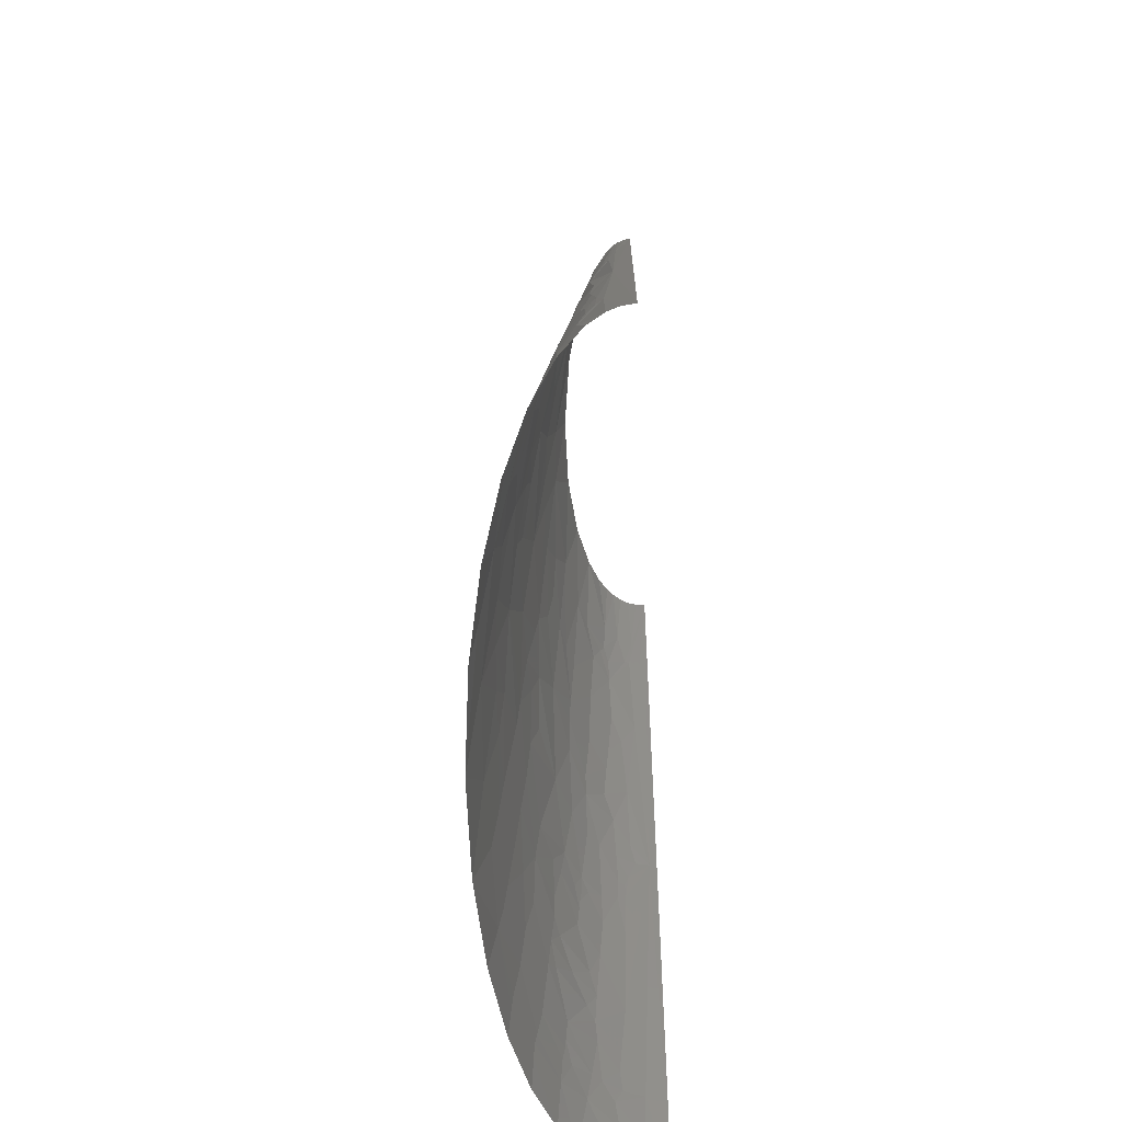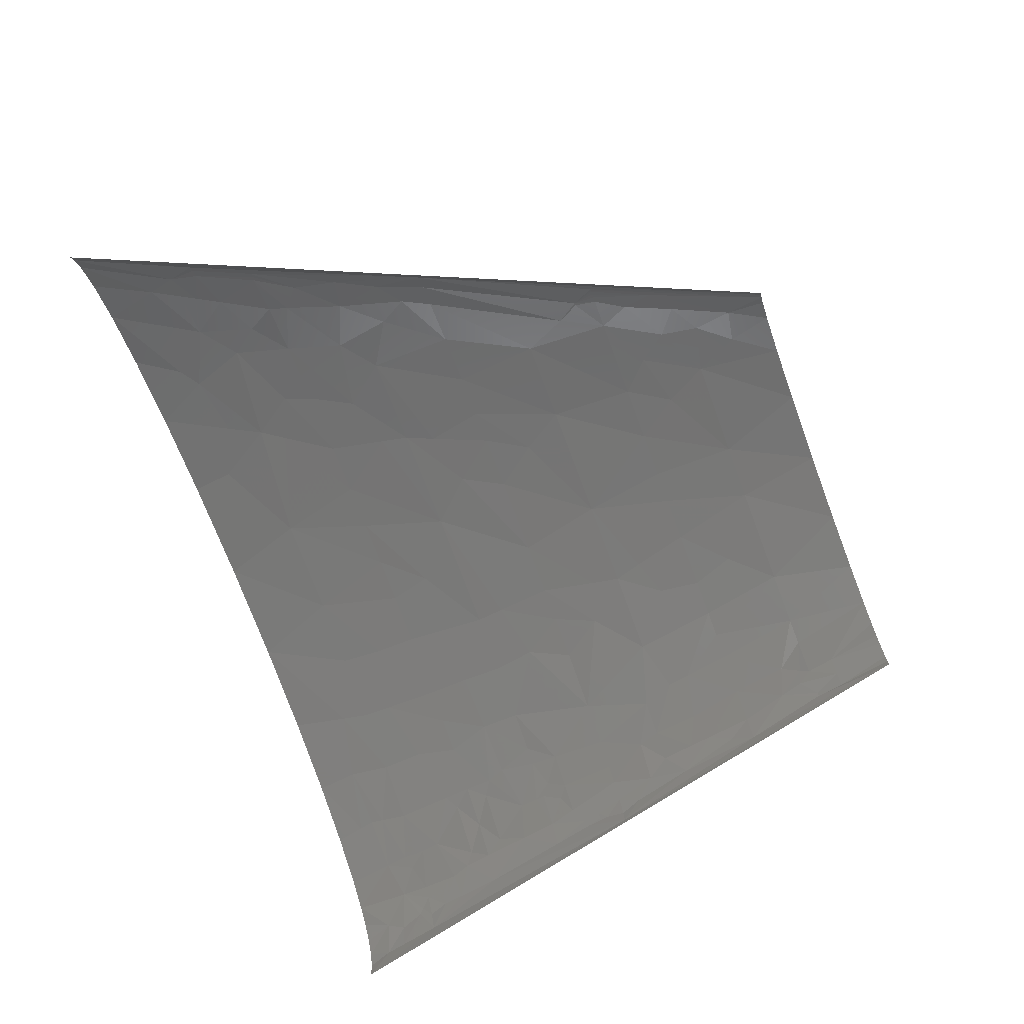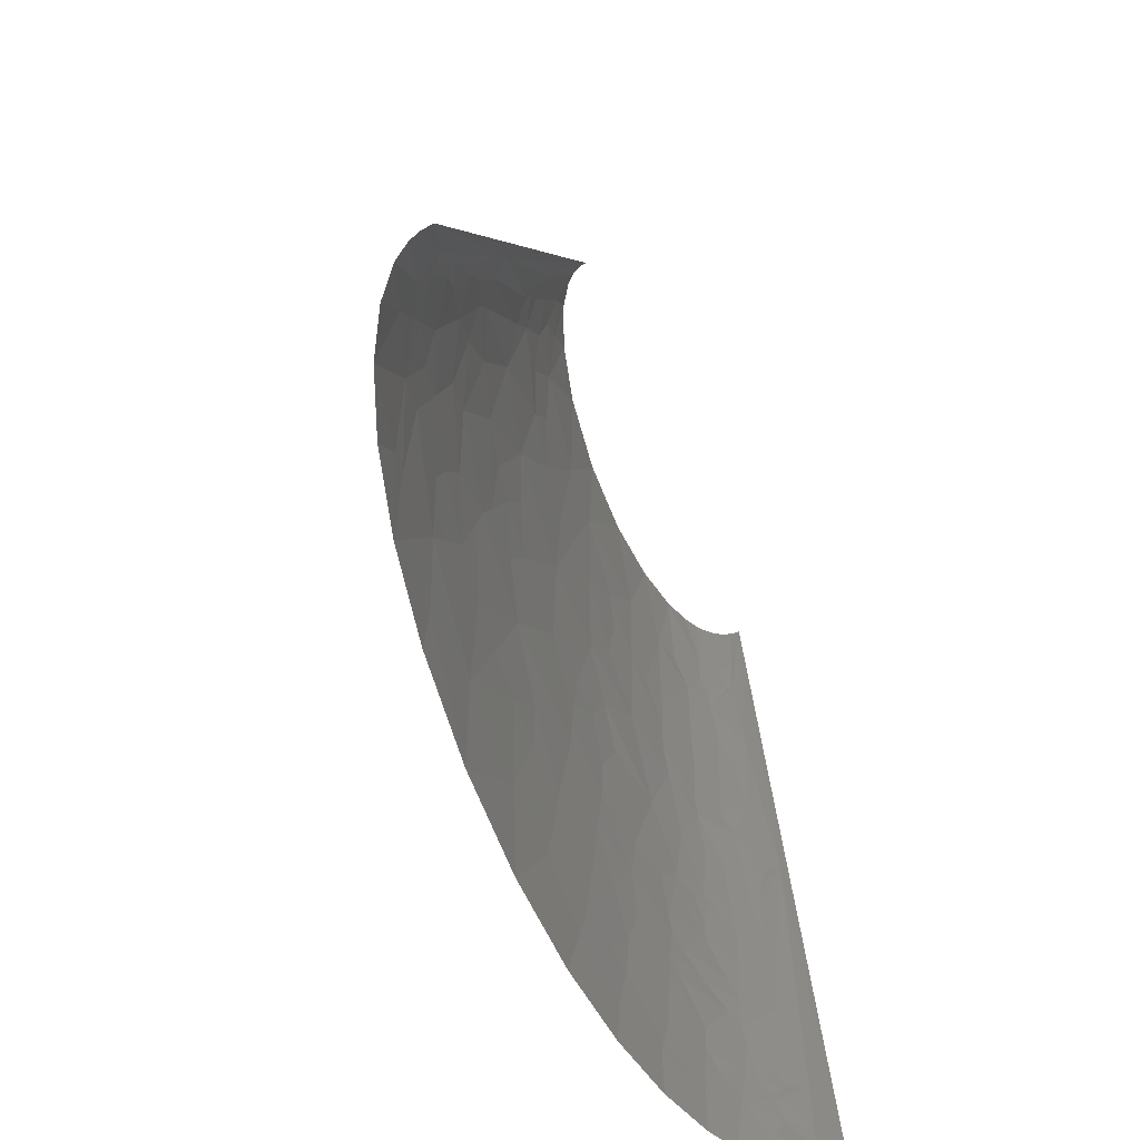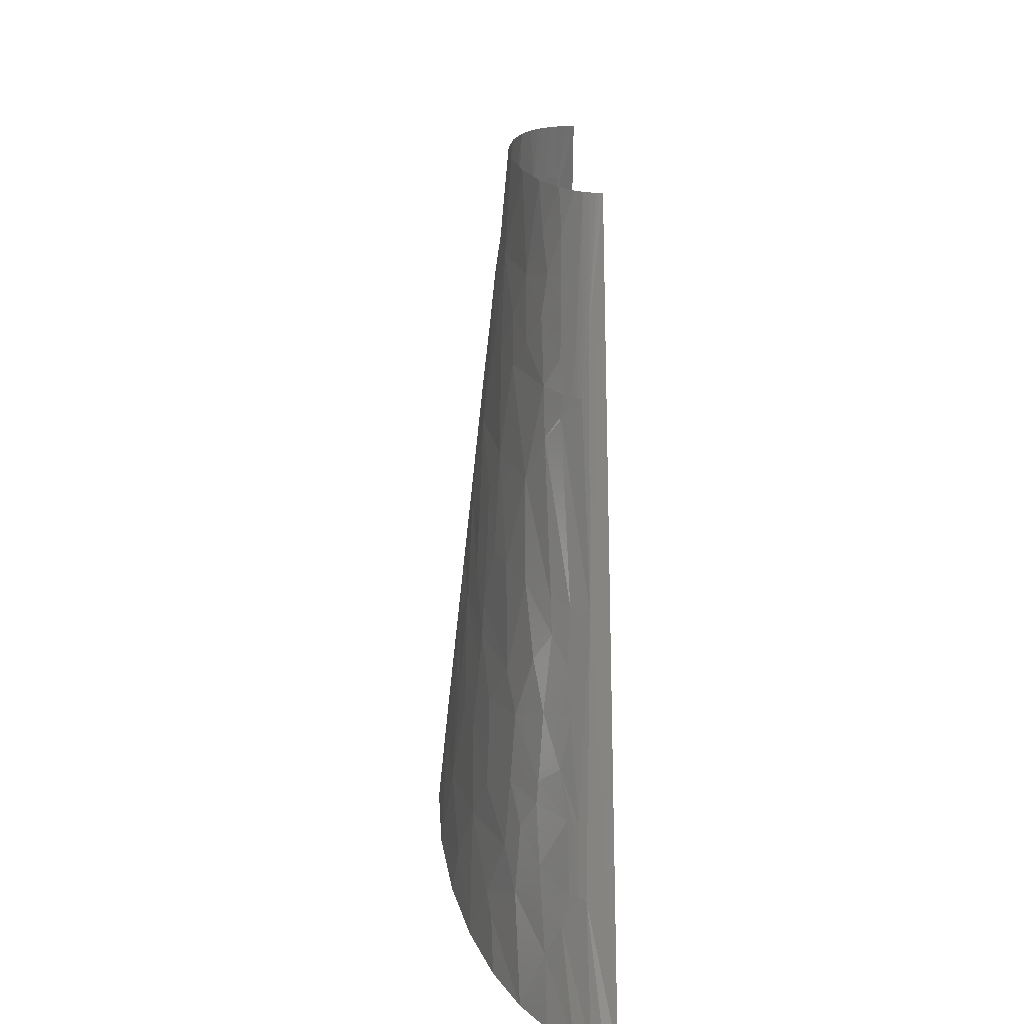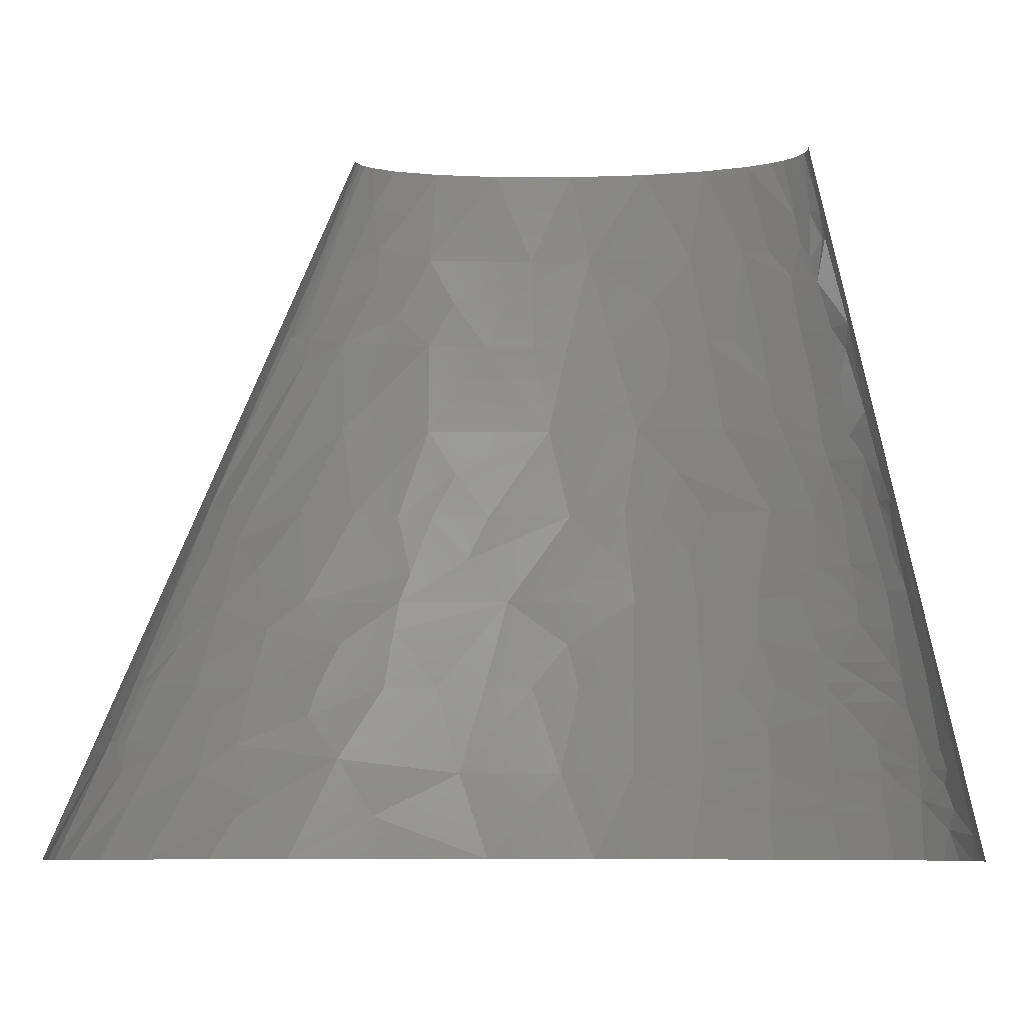
<metadata>
{"format":"stl","ext":"stl","renderer":"f3d","projection":"perspective","resolution":1024,"background":"white","views":[{"elev":-55.6,"azim":93.0,"up":"+Y"},{"elev":-77.2,"azim":110.5,"up":"+Z"},{"elev":-63.0,"azim":111.6,"up":"+Y"},{"elev":17.5,"azim":88.2,"up":"+Y"},{"elev":-8.3,"azim":-174.2,"up":"+Y"}]}
</metadata>
<code>
# stl→obj: 261 verts, 479 faces
v -91.42 140.6 2.955
v -61.01 281.3 0
v -122 0 0
v 220.7 46.88 9.918
v 241.7 0 9.079
v 243.5 0 4.55
v 244 0 0
v 207.1 70.32 14.12
v 216 46.88 15.8
v 218.8 46.88 12.65
v 205.2 70.32 16.04
v 208.7 70.32 12.18
v 181.2 140.6 6.989
v 122 281.3 0
v 137.4 234.4 10.08
v 144.7 211 13.04
v 146.3 211 11.73
v 147.7 211 10.27
v 148.4 211 9.487
v 139 234.4 8.335
v 119.1 281.3 7.149
v 149.1 211 8.7
v 140 234.4 6.923
v 120.6 281.3 4.978
v 140.7 234.4 5.933
v 121.6 281.3 2.579
v 121.9 281.3 1.291
v -113.5 35.16 8.305
v -103.2 70.32 14.83
v -100.4 35.16 28
v -104.3 35.16 24.31
v -101 23.44 29.91
v 43.53 35.16 58.55
v 30 0 62.4
v 74.3 0 61.47
v 54.97 70.32 54.28
v 35.55 70.32 54.68
v -62.04 117.2 36.18
v -44.09 140.6 38.87
v -61.59 140.6 33.17
v -62.11 105.5 37.71
v -54.81 105.5 40.13
v -37.95 105.5 44.39
v 85.58 35.16 56.46
v 74.68 70.32 53.12
v 94.37 70.32 51.22
v -75.32 211 6.787
v -81.47 175.8 10.89
v 64.74 105.5 49.66
v -67.1 246.1 7.949
v -65.06 257.9 6.527
v -60.67 281.3 3.867
v -59.48 281.3 7.444
v -66.15 246.1 9.858
v 216 23.44 24.31
v 211.3 0 33.06
v 227.7 0 23.8
v 237.7 0 15.01
v 190.8 35.16 34.16
v -53.71 234.4 23.13
v -57.47 211 24.83
v -41.25 211 31.15
v 147.6 105.5 35.79
v 148.5 140.6 28.95
v 127.5 140.6 35.46
v -34.4 246.1 28.8
v -44.96 246.1 25.37
v -18.98 281.3 28.16
v -36.45 281.3 23.82
v -30.37 211 33.9
v 46.7 175.8 42.49
v 72.48 211 35.96
v 52.75 211 37.99
v 38.66 211 38.79
v 38.44 140.6 46.78
v 72.17 140.6 44.83
v -12.64 246.1 33.02
v 5.968 281.3 30.89
v -19.47 211 35.91
v 96.51 175.8 36.94
v 95.68 211 32.03
v 109.4 140.6 39.54
v 29.26 246.1 35.08
v 19.72 211 39.02
v 36.19 281.3 30.79
v 130.9 175.8 28.41
v 166.8 140.6 20.41
v 129.9 211 21.67
v 53.18 246.1 33.71
v 67.42 281.3 27.35
v 94.79 246.1 26.82
v 91.38 281.3 21.87
v 135.3 222.7 15.86
v 142.4 211 14.78
v -110.9 11.72 23.23
v -118.8 0 15.31
v -114.6 0 22.06
v -108.9 0 28.22
v -101.9 0 33.81
v -112.6 19.53 18.41
v -109.4 29.3 19.8
v -110.1 35.16 16.74
v -107.8 31.25 21.35
v -87.46 19.53 39
v -90.58 0 40.41
v -91.28 31.25 35.07
v -85.9 29.3 38.29
v -99.05 50.79 25.71
v -84.41 46.88 36.35
v -85.98 35.16 37.35
v -67.81 35.16 44.85
v -85.46 39.07 37.02
v -96.4 58.6 26.33
v -42.25 11.72 54.2
v -43.57 0 55.27
v -9.989 0 60.13
v -91.7 62.51 29.24
v -94.39 70.32 25.51
v -81.22 70.32 34.35
v -92.63 82.04 24.48
v -89.38 78.14 27.94
v -71.27 62.51 40
v -65.61 58.6 42.59
v -13.88 23.44 57.17
v -41.59 17.58 53.66
v -91.43 89.86 23.8
v -78.62 93.76 32.04
v -95.89 105.5 13.62
v -88.99 105.5 22.46
v -41.9 52.74 49.6
v -44.89 70.32 46.94
v -29.78 70.32 49.87
v -64.47 70.32 41.46
v -69.79 78.14 38.46
v -92.24 123.1 13.02
v -15.46 46.88 54.44
v -15.01 70.32 51.94
v -63.73 82.04 40.2
v -90.59 121.1 16.4
v -85.84 117.2 22.7
v -77.72 101.6 31.28
v -90.69 132.8 11.75
v -90.23 140.6 8.62
v -90.76 128.9 13.31
v -86.14 140.6 16.29
v -77.27 105.5 30.9
v -89.16 128.9 15.87
v -79.57 140.6 23
v -60.72 89.86 40.22
v -80.21 113.3 27.78
v -76.9 111.3 30.15
v -72.4 109.4 32.84
v -75.31 117.2 30.09
v -72.97 140.6 27.57
v 12.9 52.74 56.09
v 13.45 70.32 54.2
v -81.44 158.2 17
v -14.05 87.9 50.13
v 121.3 17.58 54.47
v 119.2 0 57.09
v 156.4 0 50.54
v -75.67 168 20.45
v 12.49 93.76 51.61
v -73.63 181.7 19.22
v 142.3 27.35 49.45
v 40.18 87.9 52.68
v 12.02 105.5 50.31
v -10.92 123.1 46.65
v 0.6731 140.6 45.81
v -18.16 140.6 43.85
v -72.24 191.4 18.26
v -62.52 187.5 25.84
v -69.35 211 16.4
v 135.4 41.02 48.83
v 176.2 17.58 42.62
v 187.6 0 42.23
v 167.6 23.44 44.09
v 175.5 46.88 37.53
v -51.05 168 33.45
v -25.19 175.8 38.88
v 13.33 117.2 49.09
v 15.71 140.6 46.62
v 128.9 50.79 48.66
v 116.2 70.32 48.16
v -45.95 181.7 33.36
v 147.2 58.6 43.65
v 169.2 70.32 35.24
v 142.9 70.32 42.83
v -44.36 191.4 32.63
v -6.134 158.2 43.32
v -64.1 230.5 16.84
v 111.7 93.76 45.69
v -61.49 240.3 16.98
v 11.79 164.1 43.92
v 133.8 87.9 42.23
v 162.5 93.76 33.1
v 209.5 35.16 24.92
v 81.18 123.1 46.08
v 95.34 140.6 41.96
v 109.5 105.5 44.46
v -56.65 242.2 20.16
v -57.86 246.1 18.63
v 183.9 58.6 32.01
v 190 70.32 26.4
v 206.2 41.02 25.21
v 9.971 175.8 42.56
v 104.7 117.2 43.65
v 200.8 50.79 25.65
v 218.4 35.16 18.44
v -55.75 257.9 17.92
v -51.51 281.3 16.5
v -54.84 281.3 13.75
v -46.16 281.3 19.76
v -2.227 193.4 39.86
v -3.995 211 37.8
v 13.44 187.5 41.43
v 187.7 78.14 25.62
v 186.5 82.04 25.23
v 85.45 158.2 41.07
v 2.444 228.6 36.4
v 180 101.6 23.57
v 166.2 117.2 26.67
v 85.18 228.6 31.57
v 138.9 193.4 21.59
v 175.8 140.6 13.84
v 116.8 234.4 22.03
v 114.4 250 19.68
v 103.6 263.7 21.08
v 108.2 281.3 15.27
v -118.7 9.767 9.859
v -121.3 0 7.964
v -117 18.23 9.331
v -108.5 40.37 17.4
v -107.7 42.98 17.71
v -106.2 52.09 16.73
v -67.63 12.37 47.8
v -70.15 0 48.56
v -66.38 18.56 47.41
v -66.89 24.09 46.56
v -43.15 35.16 51.35
v -15.67 35.16 55.69
v 13.55 35.16 58.03
v -87.53 149.4 10.56
v -38.7 88.88 46.14
v -13.75 105.5 48.25
v -67.53 158.9 27.68
v -64.85 168 27.67
v -74.67 201.2 12.68
v -61.51 257.9 12.66
v -57.52 281.3 10.74
v 195.5 85.95 18.21
v 191.8 104.2 14.26
v 172.6 128.9 20.26
v 183.2 121.1 15.13
v 180.7 127.6 14.69
v 107.8 222.7 27.19
v 143.7 202.2 16.66
v 144.8 202.2 15.95
v 127.2 242.2 15.18
v 116.7 265.7 14.75
v 116.3 281.3 9.993
f 1 2 3
f 4 5 6
f 4 6 7
f 8 9 10
f 8 11 9
f 12 10 4
f 12 8 10
f 13 7 14
f 13 4 7
f 13 12 4
f 15 16 17
f 15 17 18
f 15 18 19
f 20 21 15
f 20 15 19
f 20 19 22
f 23 20 22
f 23 24 21
f 23 21 20
f 25 23 22
f 25 22 13
f 25 26 24
f 25 24 23
f 25 27 26
f 25 14 27
f 25 13 14
f 28 1 3
f 28 29 1
f 30 31 32
f 33 34 35
f 33 36 37
f 38 39 40
f 38 41 42
f 43 39 38
f 43 38 42
f 44 45 36
f 44 33 35
f 44 46 45
f 44 36 33
f 47 2 1
f 47 1 48
f 49 45 46
f 50 2 47
f 51 52 2
f 51 53 52
f 51 2 50
f 51 50 54
f 55 56 57
f 55 57 58
f 55 59 56
f 60 61 62
f 63 64 65
f 66 67 60
f 66 68 69
f 66 69 67
f 66 62 70
f 66 60 62
f 71 72 73
f 71 73 74
f 71 75 76
f 77 78 68
f 77 66 70
f 77 68 66
f 77 70 79
f 80 72 71
f 80 81 72
f 80 82 65
f 83 84 74
f 83 74 73
f 83 85 78
f 83 78 77
f 86 64 87
f 86 80 65
f 86 81 80
f 86 88 81
f 86 65 64
f 89 73 72
f 89 90 85
f 89 85 83
f 89 83 73
f 91 92 90
f 91 90 89
f 93 88 94
f 93 94 16
f 93 16 15
f 95 96 97
f 95 97 98
f 95 99 32
f 95 98 99
f 100 95 32
f 101 100 32
f 102 28 101
f 103 32 31
f 103 101 32
f 103 31 102
f 103 102 101
f 104 32 99
f 104 99 105
f 106 30 32
f 106 32 104
f 107 106 104
f 108 31 30
f 108 30 109
f 110 107 111
f 110 106 107
f 112 106 110
f 112 111 109
f 112 109 30
f 112 30 106
f 112 110 111
f 113 108 109
f 114 115 116
f 117 113 109
f 118 29 113
f 118 113 117
f 118 117 119
f 120 29 118
f 121 118 119
f 121 120 118
f 122 117 109
f 122 119 117
f 123 122 109
f 123 109 111
f 124 116 34
f 124 125 114
f 124 114 116
f 126 29 120
f 126 120 121
f 126 121 127
f 128 29 126
f 128 126 129
f 128 1 29
f 130 123 111
f 130 131 123
f 130 132 131
f 133 119 122
f 133 122 123
f 133 123 131
f 134 121 119
f 134 127 121
f 134 119 133
f 135 1 128
f 136 137 132
f 136 132 130
f 138 133 131
f 138 127 134
f 138 134 133
f 139 135 128
f 139 128 129
f 139 129 140
f 141 126 127
f 141 129 126
f 141 127 41
f 142 1 135
f 142 143 1
f 142 135 144
f 142 145 143
f 146 129 141
f 147 148 145
f 147 135 139
f 147 139 140
f 147 140 148
f 147 144 135
f 147 142 144
f 147 145 142
f 149 127 138
f 149 41 127
f 149 42 41
f 150 140 129
f 150 129 146
f 151 150 146
f 152 141 41
f 152 146 141
f 152 41 38
f 152 151 146
f 153 40 154
f 153 154 148
f 153 148 140
f 153 38 40
f 153 140 150
f 153 150 151
f 153 152 38
f 153 151 152
f 155 33 37
f 155 156 137
f 155 37 156
f 155 137 136
f 157 145 148
f 158 137 156
f 158 132 137
f 159 35 160
f 159 160 161
f 159 44 35
f 162 48 157
f 163 158 156
f 164 48 162
f 165 159 161
f 166 45 49
f 166 156 37
f 166 36 45
f 166 37 36
f 166 163 156
f 167 166 49
f 167 163 166
f 168 169 170
f 168 170 39
f 168 39 43
f 171 164 172
f 171 61 173
f 171 172 61
f 171 48 164
f 174 159 165
f 174 44 159
f 175 161 176
f 175 176 56
f 175 56 59
f 177 165 161
f 177 161 175
f 177 59 178
f 177 174 165
f 177 175 59
f 177 178 174
f 179 39 180
f 179 40 39
f 181 169 168
f 181 75 182
f 181 167 49
f 181 49 75
f 181 182 169
f 183 184 46
f 183 44 174
f 183 46 44
f 185 179 180
f 186 184 183
f 186 178 187
f 186 183 174
f 186 188 184
f 186 187 188
f 186 174 178
f 189 172 185
f 189 62 61
f 189 185 180
f 189 70 62
f 189 61 172
f 189 79 70
f 189 180 79
f 190 170 169
f 190 180 39
f 190 39 170
f 190 169 182
f 191 61 60
f 191 50 47
f 191 173 61
f 191 47 173
f 191 54 50
f 192 49 46
f 192 46 184
f 193 54 191
f 194 182 75
f 194 75 71
f 194 190 182
f 195 187 196
f 195 184 188
f 195 196 63
f 195 192 184
f 195 188 187
f 197 59 55
f 198 76 75
f 198 75 49
f 198 199 76
f 200 49 192
f 200 198 49
f 200 195 63
f 200 192 195
f 201 60 67
f 201 191 60
f 201 193 191
f 202 201 67
f 202 193 201
f 203 178 59
f 203 204 187
f 203 187 178
f 205 59 197
f 206 180 190
f 206 194 71
f 206 190 194
f 207 63 65
f 207 82 199
f 207 65 82
f 207 200 63
f 207 199 198
f 207 198 200
f 208 204 203
f 208 9 11
f 208 11 204
f 208 203 59
f 208 59 205
f 208 205 9
f 209 55 58
f 209 58 5
f 209 10 9
f 209 197 55
f 209 5 4
f 209 4 10
f 209 205 197
f 209 9 205
f 210 211 212
f 210 213 211
f 210 69 213
f 210 67 69
f 210 202 67
f 214 180 206
f 214 79 180
f 214 84 215
f 214 215 79
f 216 206 71
f 216 74 84
f 216 84 214
f 216 71 74
f 216 214 206
f 217 187 204
f 217 196 187
f 217 204 11
f 218 196 217
f 219 82 80
f 219 80 71
f 219 76 199
f 219 199 82
f 219 71 76
f 220 84 83
f 220 77 79
f 220 83 77
f 220 215 84
f 220 79 215
f 221 196 218
f 222 196 221
f 222 64 63
f 222 63 196
f 223 89 72
f 223 72 81
f 223 91 89
f 224 88 86
f 224 87 225
f 224 86 87
f 226 88 93
f 227 91 226
f 228 229 92
f 228 91 227
f 228 92 91
f 230 3 231
f 230 231 96
f 230 96 95
f 230 95 100
f 232 28 3
f 232 230 100
f 232 101 28
f 232 100 101
f 232 3 230
f 233 28 102
f 233 102 31
f 234 28 233
f 234 233 31
f 234 31 108
f 235 108 113
f 235 28 234
f 235 113 29
f 235 29 28
f 235 234 108
f 236 105 237
f 236 237 115
f 236 114 125
f 236 115 114
f 236 104 105
f 238 236 125
f 238 104 236
f 239 238 125
f 239 104 238
f 239 111 107
f 239 107 104
f 240 124 241
f 240 241 136
f 240 130 111
f 240 136 130
f 240 239 125
f 240 111 239
f 240 125 124
f 242 155 136
f 242 241 124
f 242 136 241
f 242 33 155
f 242 34 33
f 242 124 34
f 243 1 143
f 243 157 48
f 243 48 1
f 243 143 145
f 243 145 157
f 244 131 132
f 244 132 158
f 244 138 131
f 244 149 138
f 244 43 42
f 244 42 149
f 245 244 158
f 245 168 43
f 245 163 167
f 245 158 163
f 245 167 181
f 245 181 168
f 245 43 244
f 246 157 148
f 246 154 40
f 246 40 179
f 246 162 157
f 246 148 154
f 247 185 172
f 247 164 162
f 247 172 164
f 247 179 185
f 247 246 179
f 247 162 246
f 248 47 48
f 248 48 171
f 248 171 173
f 248 173 47
f 249 202 210
f 249 250 53
f 249 53 51
f 249 212 250
f 249 54 193
f 249 51 54
f 249 210 212
f 249 193 202
f 251 217 11
f 251 221 218
f 251 218 217
f 251 11 8
f 251 8 12
f 252 12 13
f 252 251 12
f 252 221 251
f 253 87 64
f 253 222 221
f 253 64 222
f 253 225 87
f 254 253 221
f 254 252 13
f 254 221 252
f 255 253 254
f 255 254 13
f 255 225 253
f 255 13 225
f 256 88 226
f 256 223 81
f 256 91 223
f 256 226 91
f 256 81 88
f 257 94 88
f 257 88 224
f 258 224 225
f 258 16 94
f 258 17 16
f 258 225 13
f 258 94 257
f 258 18 17
f 258 19 18
f 258 13 22
f 258 22 19
f 258 257 224
f 259 226 93
f 259 227 226
f 259 93 15
f 260 15 21
f 260 228 227
f 260 227 259
f 260 259 15
f 260 261 229
f 260 21 261
f 260 229 228

</code>
